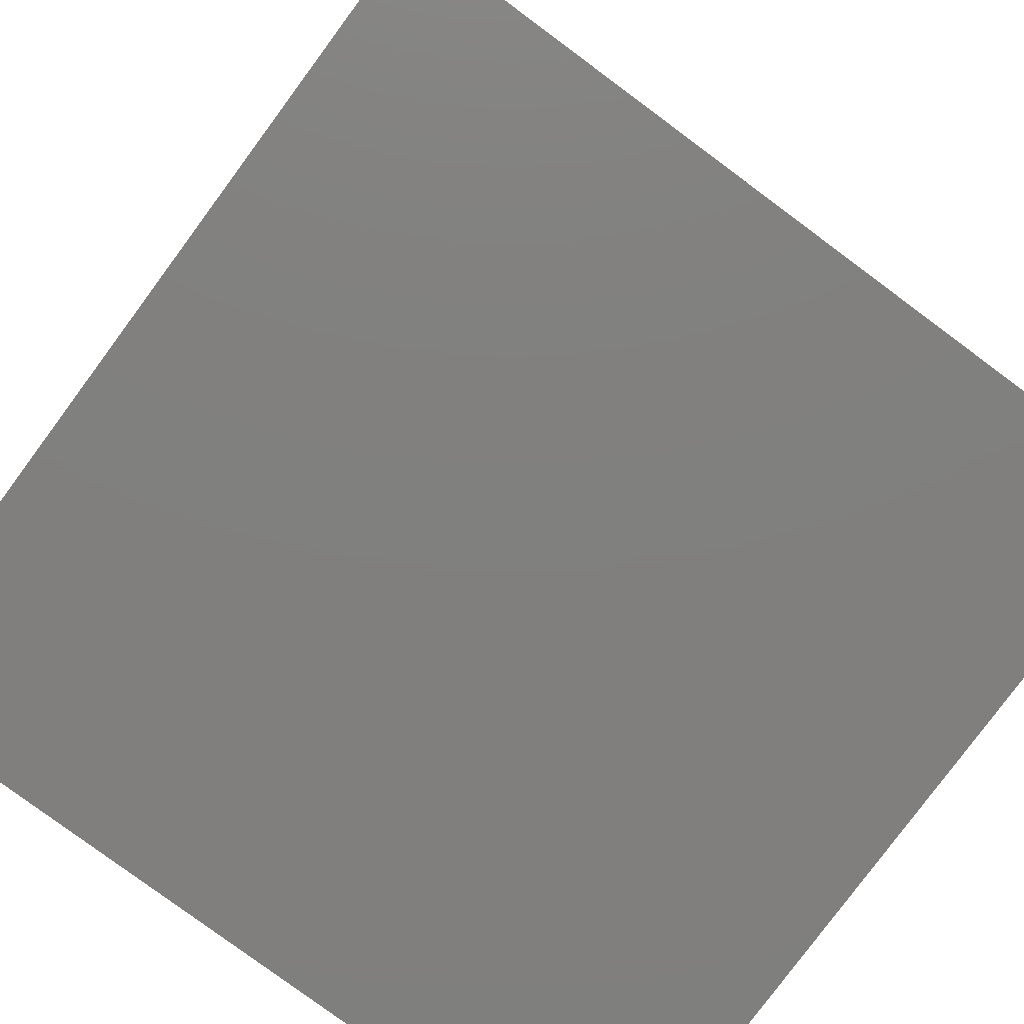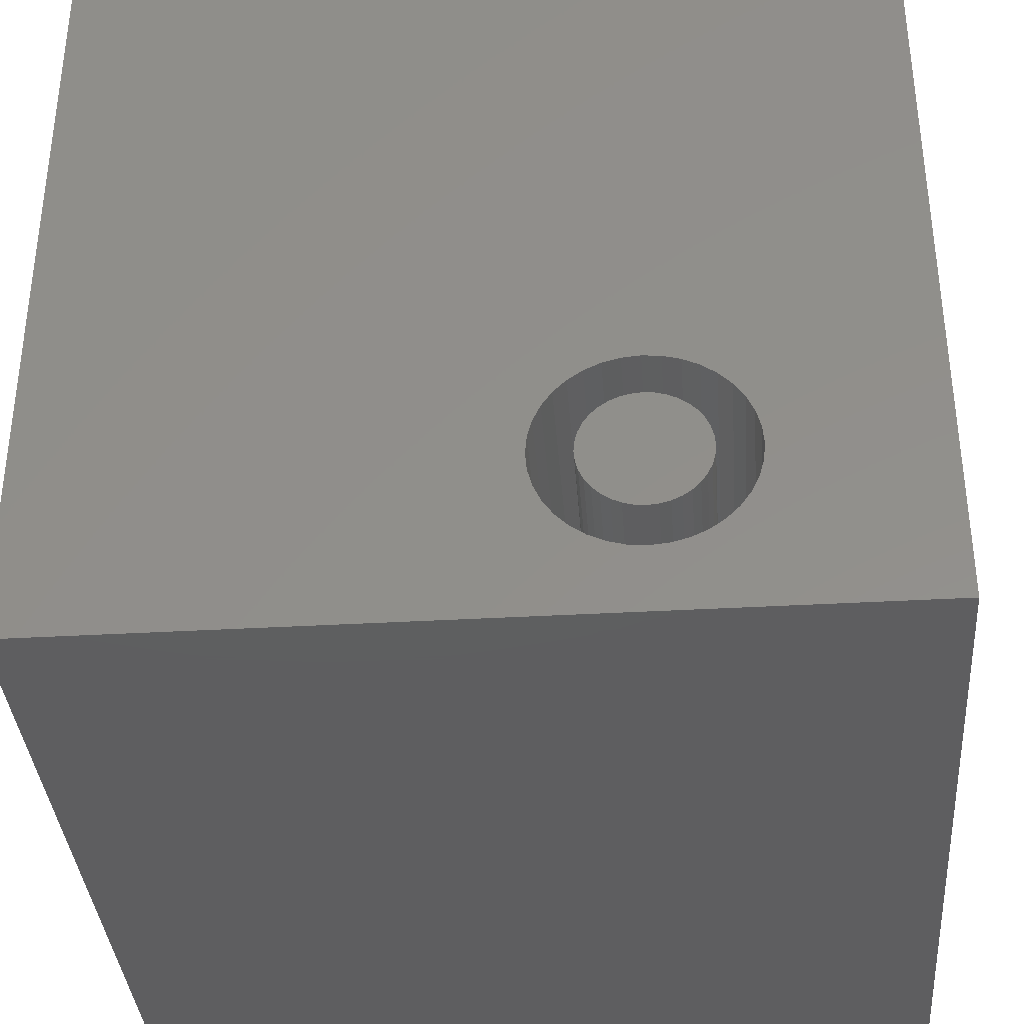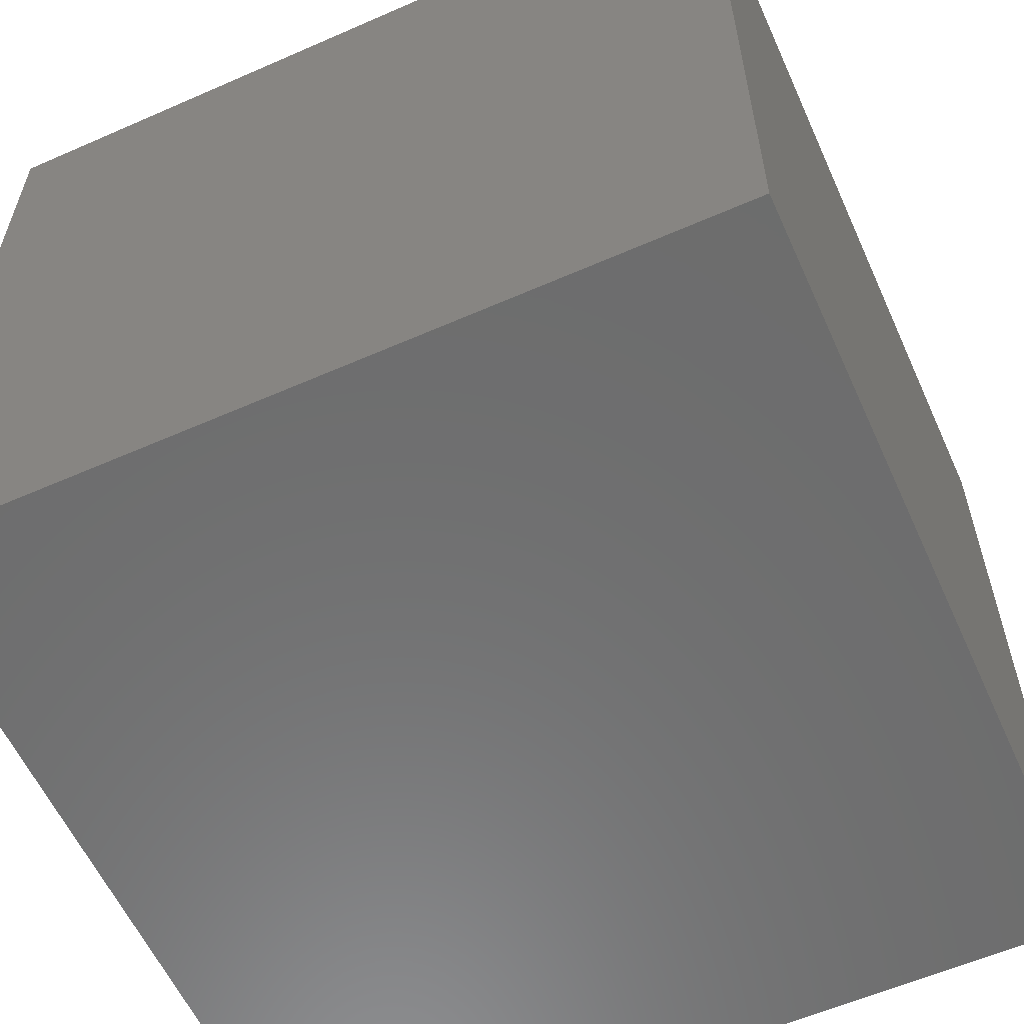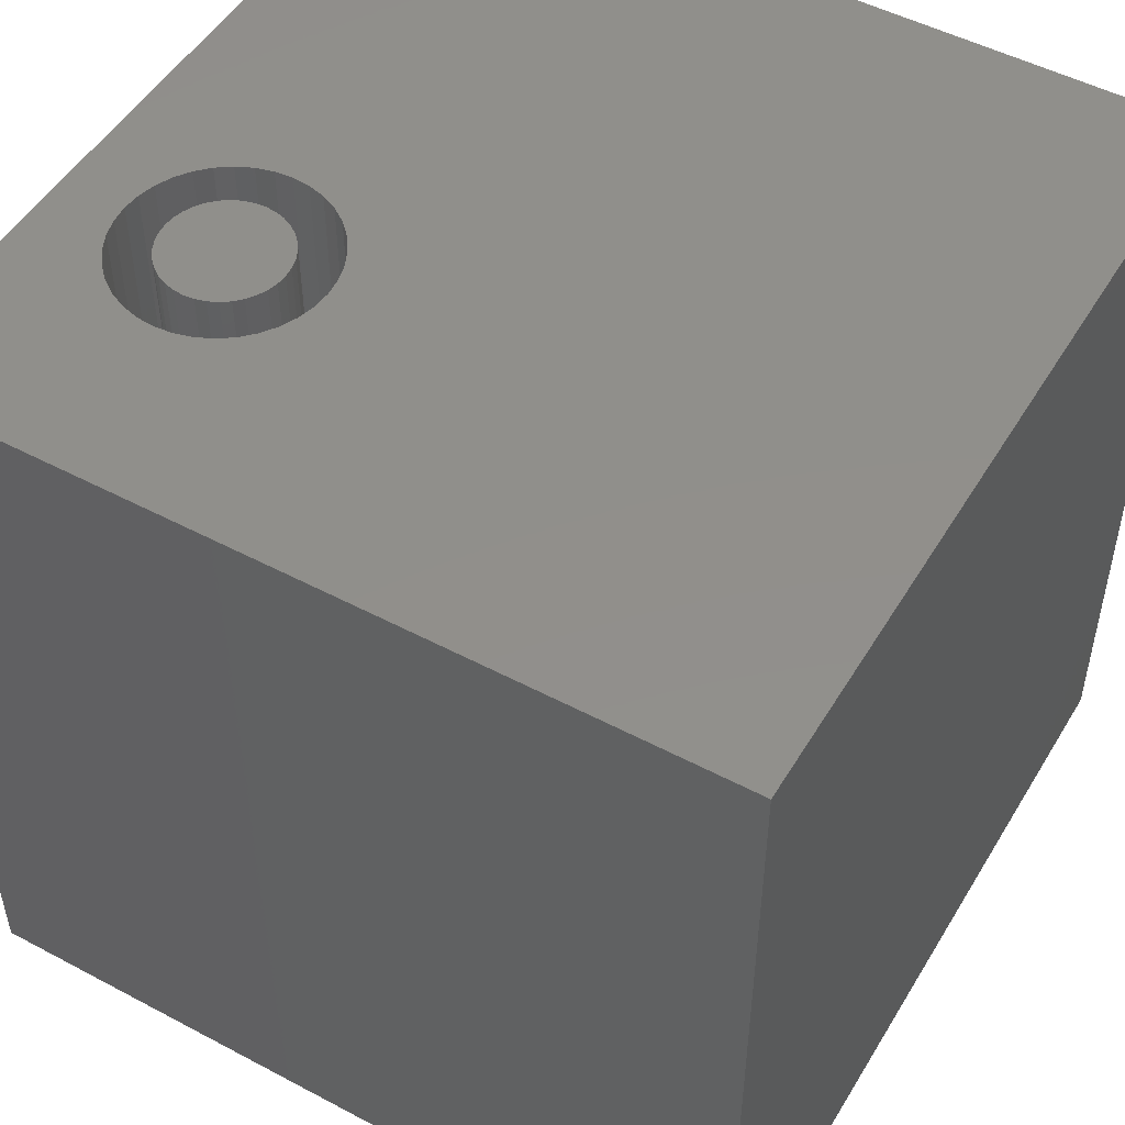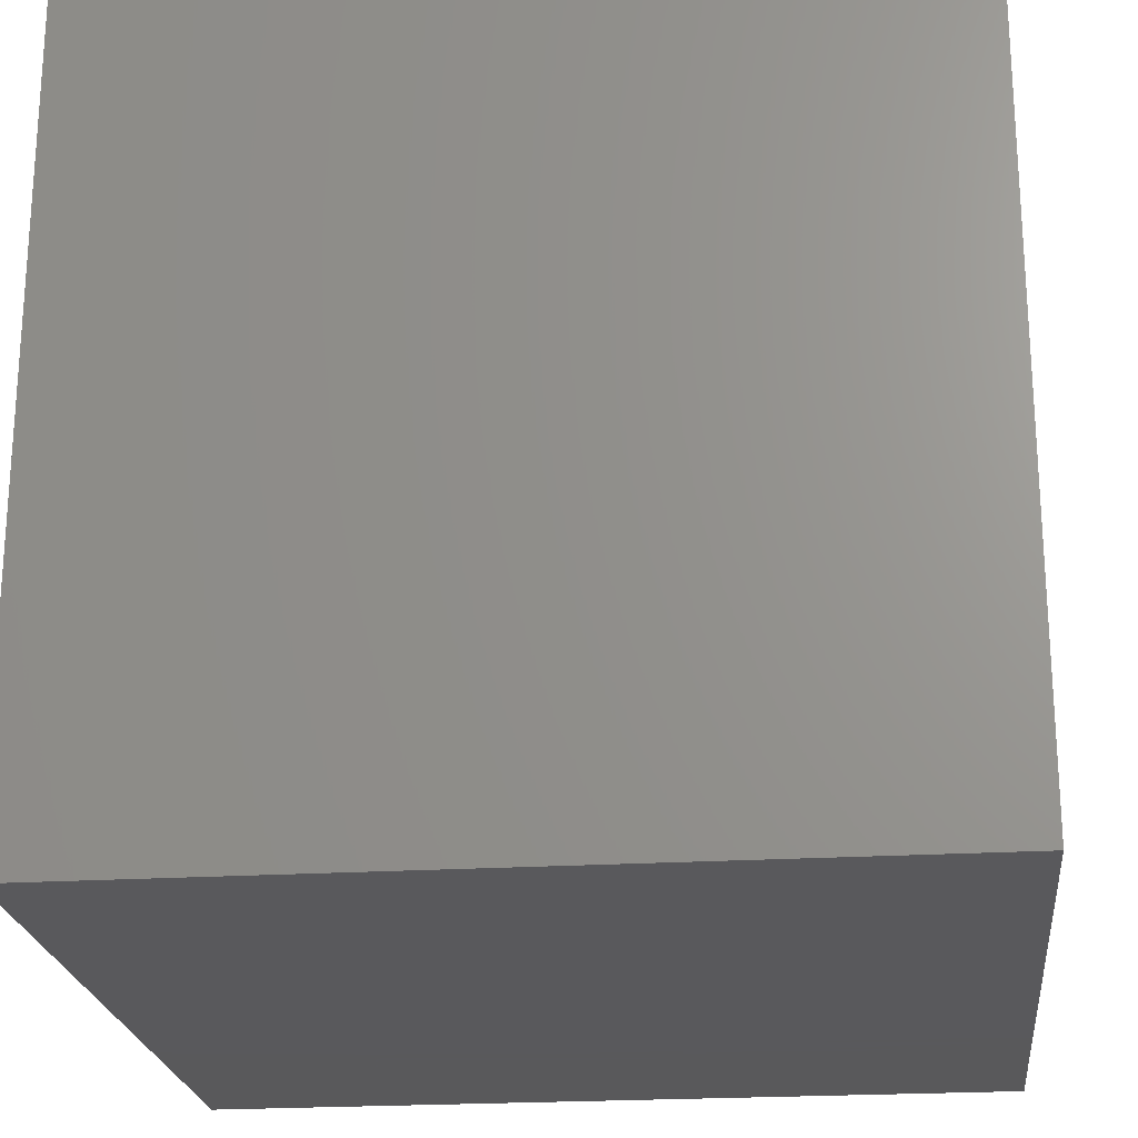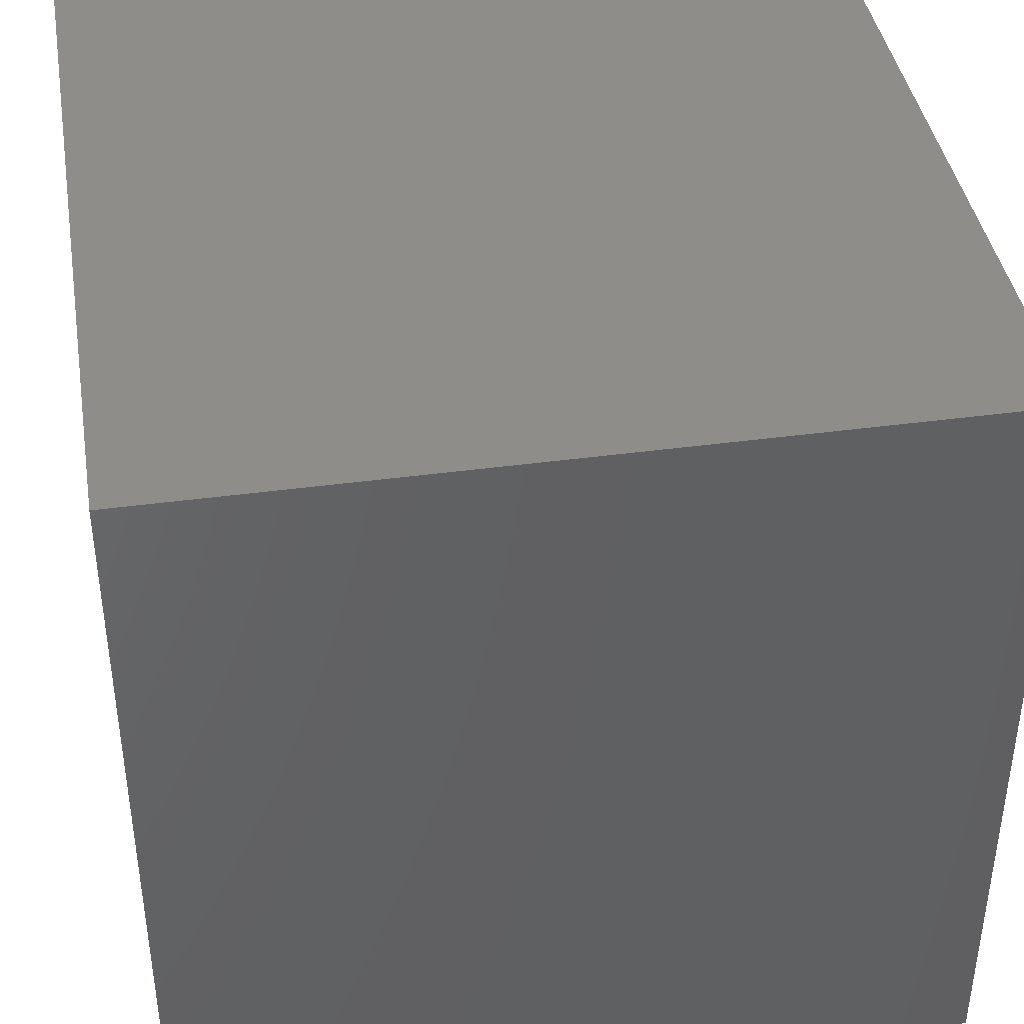
<metadata>
{"format":"stl","ext":"stl","renderer":"f3d","projection":"perspective","resolution":1024,"background":"white","views":[{"elev":-79.8,"azim":143.5,"up":"+Z"},{"elev":-36.4,"azim":4.3,"up":"+Y"},{"elev":-59.0,"azim":-155.7,"up":"+Y"},{"elev":50.2,"azim":120.2,"up":"+Z"},{"elev":-22.4,"azim":96.1,"up":"+Z"},{"elev":40.9,"azim":80.6,"up":"+Y"}]}
</metadata>
<code>
# stl→obj: 152 verts, 300 faces
v 0 10 10
v 0 10 0
v 0 0 10
v 0 0 0
v 10 0 10
v 8.006 2.058 10
v 7.987 1.841 10
v 6.332 0.8854 10
v 6.135 0.9773 10
v 5.957 1.102 10
v 5.803 1.256 10
v 10 10 10
v 7.561 3.013 10
v 7.714 2.859 10
v 7.931 1.631 10
v 7.839 1.434 10
v 7.714 1.256 10
v 7.185 0.8854 10
v 6.975 0.8291 10
v 6.759 0.8102 10
v 6.542 0.8291 10
v 7.839 2.681 10
v 7.931 2.484 10
v 7.987 2.274 10
v 7.561 1.102 10
v 7.383 0.9773 10
v 5.679 1.434 10
v 5.587 1.631 10
v 5.53 1.841 10
v 6.975 3.286 10
v 7.185 3.23 10
v 7.383 3.138 10
v 5.511 2.058 10
v 5.53 2.274 10
v 5.587 2.484 10
v 5.679 2.681 10
v 5.803 2.859 10
v 5.957 3.013 10
v 6.135 3.138 10
v 6.332 3.23 10
v 6.542 3.286 10
v 6.759 3.305 10
v 10 10 0
v 10 0 0
v 7.987 1.841 3.716
v 8.006 2.058 3.716
v 7.987 2.274 3.716
v 7.931 2.484 3.716
v 7.839 2.681 3.716
v 7.714 2.859 3.716
v 7.561 3.013 3.716
v 7.383 3.138 3.716
v 7.185 3.23 3.716
v 6.975 3.286 3.716
v 6.759 3.305 3.716
v 6.542 3.286 3.716
v 6.332 3.23 3.716
v 6.135 3.138 3.716
v 5.957 3.013 3.716
v 5.803 2.859 3.716
v 5.679 2.681 3.716
v 5.587 2.484 3.716
v 5.53 2.274 3.716
v 5.511 2.058 3.716
v 5.53 1.841 3.716
v 5.587 1.631 3.716
v 5.679 1.434 3.716
v 5.803 1.256 3.716
v 5.957 1.102 3.716
v 6.135 0.9773 3.716
v 6.332 0.8854 3.716
v 6.542 0.8291 3.716
v 6.759 0.8102 3.716
v 6.975 0.8291 3.716
v 7.185 0.8854 3.716
v 7.383 0.9773 3.716
v 7.561 1.102 3.716
v 7.714 1.256 3.716
v 7.839 1.434 3.716
v 7.931 1.631 3.716
v 6.63 2.788 3.716
v 6.505 2.754 3.716
v 6.388 2.7 3.716
v 6.282 2.626 3.716
v 6.191 2.534 3.716
v 6.117 2.428 3.716
v 6.062 2.311 3.716
v 6.029 2.186 3.716
v 6.017 2.058 3.716
v 6.029 1.929 3.716
v 6.062 1.804 3.716
v 6.117 1.687 3.716
v 6.191 1.581 3.716
v 6.282 1.49 3.716
v 6.388 1.416 3.716
v 6.505 1.361 3.716
v 6.63 1.327 3.716
v 6.759 1.316 3.716
v 6.888 1.327 3.716
v 7.012 1.361 3.716
v 7.13 1.416 3.716
v 7.235 1.49 3.716
v 7.327 1.581 3.716
v 7.401 1.687 3.716
v 7.456 1.804 3.716
v 7.489 1.929 3.716
v 7.5 2.058 3.716
v 7.489 2.186 3.716
v 7.456 2.311 3.716
v 7.401 2.428 3.716
v 7.327 2.534 3.716
v 7.235 2.626 3.716
v 7.13 2.7 3.716
v 7.012 2.754 3.716
v 6.888 2.788 3.716
v 6.759 2.799 3.716
v 7.5 2.058 10
v 7.489 1.929 10
v 7.456 1.804 10
v 7.401 1.687 10
v 7.327 1.581 10
v 7.235 1.49 10
v 7.13 1.416 10
v 7.012 1.361 10
v 6.888 1.327 10
v 6.759 1.316 10
v 6.63 1.327 10
v 6.505 1.361 10
v 6.388 1.416 10
v 6.282 1.49 10
v 6.191 1.581 10
v 6.117 1.687 10
v 6.062 1.804 10
v 6.029 1.929 10
v 6.017 2.058 10
v 6.029 2.186 10
v 6.062 2.311 10
v 6.117 2.428 10
v 6.191 2.534 10
v 6.282 2.626 10
v 6.388 2.7 10
v 6.505 2.754 10
v 6.63 2.788 10
v 6.759 2.799 10
v 6.888 2.788 10
v 7.012 2.754 10
v 7.13 2.7 10
v 7.235 2.626 10
v 7.327 2.534 10
v 7.401 2.428 10
v 7.456 2.311 10
v 7.489 2.186 10
f 1 2 3
f 3 2 4
f 5 6 7
f 8 9 3
f 3 9 10
f 3 10 11
f 12 13 14
f 7 15 5
f 5 15 16
f 5 16 17
f 18 19 5
f 5 19 20
f 5 20 3
f 3 20 21
f 3 21 8
f 14 22 12
f 12 22 23
f 12 23 5
f 5 23 24
f 5 24 6
f 17 25 5
f 5 25 26
f 5 26 18
f 11 27 3
f 3 27 28
f 3 28 29
f 30 31 12
f 12 31 32
f 12 32 13
f 29 33 3
f 3 33 34
f 3 34 1
f 1 34 35
f 1 35 36
f 36 37 1
f 1 37 38
f 1 38 39
f 39 40 1
f 1 40 41
f 1 41 12
f 12 41 42
f 12 42 30
f 43 12 44
f 44 12 5
f 2 43 4
f 4 43 44
f 12 43 1
f 1 43 2
f 44 5 4
f 4 5 3
f 45 6 46
f 46 6 24
f 46 24 47
f 47 24 23
f 47 23 48
f 48 23 22
f 48 22 49
f 49 22 14
f 49 14 50
f 50 14 13
f 50 13 51
f 51 13 32
f 51 32 52
f 52 32 31
f 52 31 53
f 53 31 30
f 53 30 54
f 54 30 42
f 54 42 55
f 55 42 41
f 55 41 56
f 56 41 40
f 56 40 57
f 57 40 39
f 57 39 58
f 58 39 38
f 58 38 59
f 59 38 37
f 59 37 60
f 60 37 36
f 60 36 61
f 61 36 35
f 61 35 62
f 62 35 34
f 62 34 63
f 63 34 33
f 63 33 64
f 64 33 29
f 64 29 65
f 65 29 28
f 65 28 66
f 66 28 27
f 66 27 67
f 67 27 11
f 67 11 68
f 68 11 10
f 68 10 69
f 69 10 9
f 69 9 70
f 70 9 8
f 70 8 71
f 71 8 21
f 71 21 72
f 72 21 20
f 72 20 73
f 73 20 19
f 73 19 74
f 74 19 18
f 74 18 75
f 75 18 26
f 75 26 76
f 76 26 25
f 76 25 77
f 77 25 17
f 77 17 78
f 78 17 16
f 78 16 79
f 79 16 15
f 79 15 80
f 80 15 7
f 80 7 45
f 45 7 6
f 81 56 82
f 82 56 57
f 82 57 83
f 83 57 58
f 83 58 84
f 84 58 59
f 84 59 85
f 85 59 60
f 85 60 86
f 86 60 61
f 86 61 87
f 87 61 62
f 87 62 88
f 88 62 63
f 88 63 89
f 89 63 64
f 89 64 90
f 90 64 65
f 90 65 91
f 91 65 66
f 91 66 92
f 92 66 67
f 92 67 93
f 93 67 68
f 93 68 94
f 94 68 69
f 94 69 95
f 95 69 70
f 95 70 96
f 96 70 71
f 96 71 97
f 97 71 72
f 97 72 98
f 98 72 73
f 98 73 99
f 99 73 74
f 99 74 100
f 100 74 75
f 100 75 101
f 101 75 76
f 101 76 102
f 102 76 77
f 102 77 103
f 103 77 78
f 103 78 104
f 104 78 79
f 104 79 105
f 105 79 80
f 105 80 106
f 106 80 45
f 106 45 107
f 107 45 46
f 107 46 108
f 108 46 47
f 108 47 109
f 109 47 48
f 109 48 110
f 110 48 49
f 110 49 111
f 111 49 50
f 111 50 112
f 112 50 51
f 112 51 113
f 113 51 52
f 113 52 114
f 114 52 53
f 114 53 115
f 115 53 54
f 115 54 116
f 116 54 55
f 116 55 81
f 81 55 56
f 108 117 107
f 107 117 118
f 107 118 106
f 106 118 119
f 106 119 105
f 105 119 120
f 105 120 104
f 104 120 121
f 104 121 103
f 103 121 122
f 103 122 102
f 102 122 123
f 102 123 101
f 101 123 124
f 101 124 100
f 100 124 125
f 100 125 99
f 99 125 126
f 99 126 98
f 98 126 127
f 98 127 97
f 97 127 128
f 97 128 96
f 96 128 129
f 96 129 95
f 95 129 130
f 95 130 94
f 94 130 131
f 94 131 93
f 93 131 132
f 93 132 92
f 92 132 133
f 92 133 91
f 91 133 134
f 91 134 90
f 90 134 135
f 90 135 89
f 89 135 136
f 89 136 88
f 88 136 137
f 88 137 87
f 87 137 138
f 87 138 86
f 86 138 139
f 86 139 85
f 85 139 140
f 85 140 84
f 84 140 141
f 84 141 83
f 83 141 142
f 83 142 82
f 82 142 143
f 82 143 81
f 81 143 144
f 81 144 116
f 116 144 145
f 116 145 115
f 115 145 146
f 115 146 114
f 114 146 147
f 114 147 113
f 113 147 148
f 113 148 112
f 112 148 149
f 112 149 111
f 111 149 150
f 111 150 110
f 110 150 151
f 110 151 109
f 109 151 152
f 109 152 108
f 108 152 117
f 151 150 127
f 134 133 145
f 145 133 132
f 145 138 137
f 132 131 145
f 145 131 130
f 145 130 129
f 124 117 125
f 125 117 126
f 126 117 127
f 127 117 152
f 127 152 151
f 129 128 145
f 145 128 127
f 145 127 146
f 146 127 147
f 144 140 145
f 145 140 139
f 145 139 138
f 144 143 140
f 140 143 142
f 140 142 141
f 137 136 145
f 145 136 135
f 145 135 134
f 120 119 121
f 121 119 122
f 124 123 117
f 117 123 122
f 117 122 118
f 118 122 119
f 150 149 127
f 127 149 148
f 127 148 147

</code>
